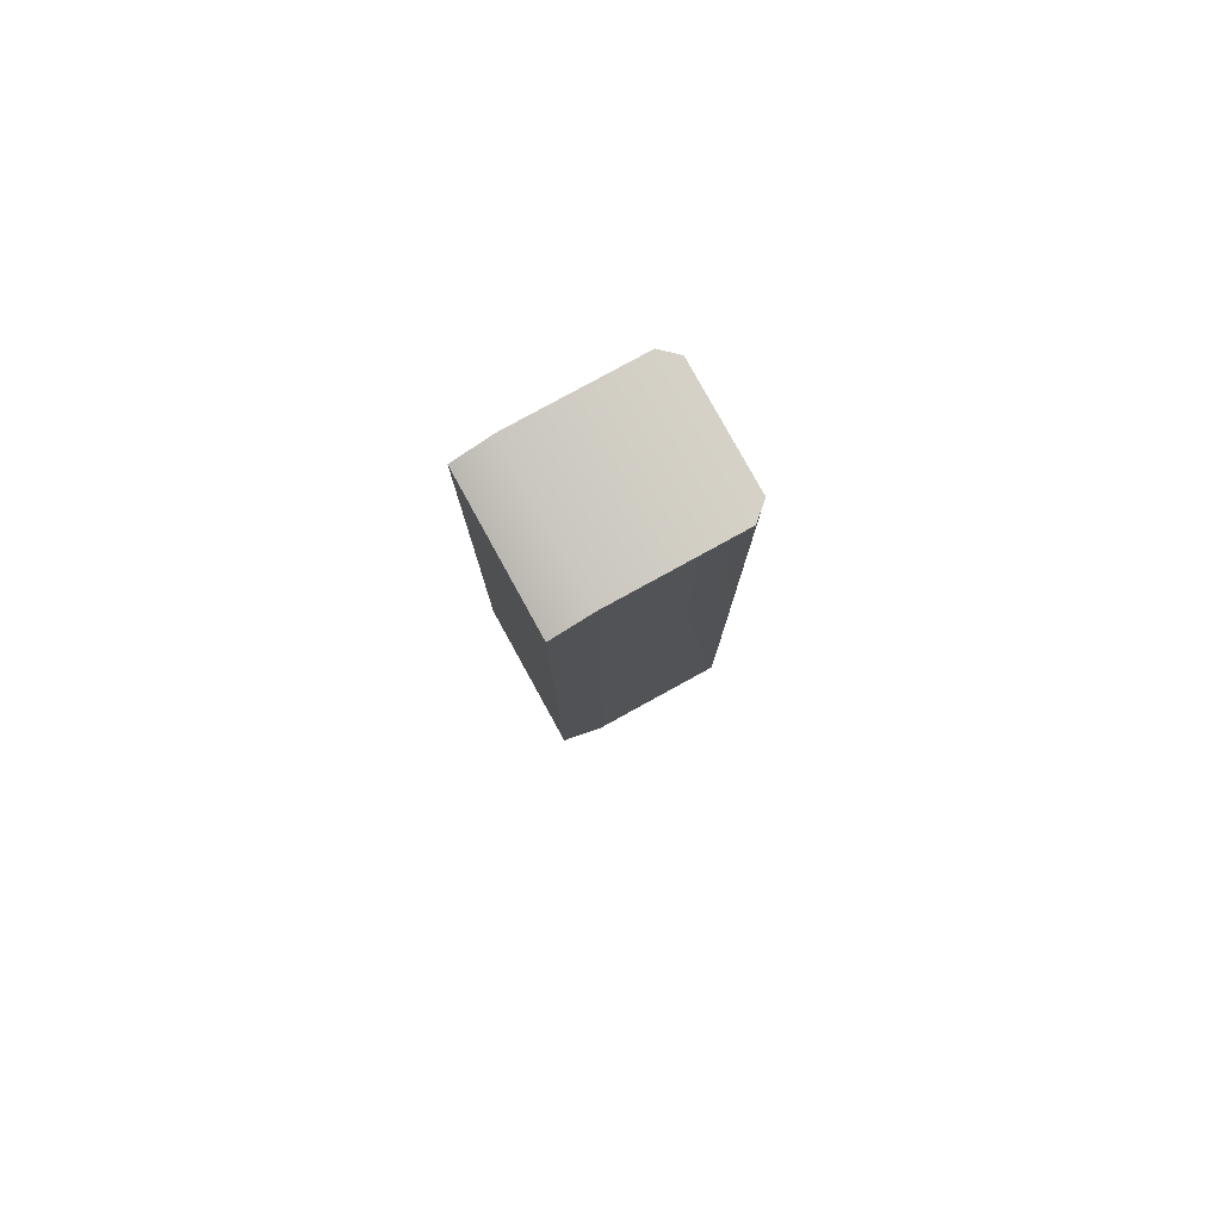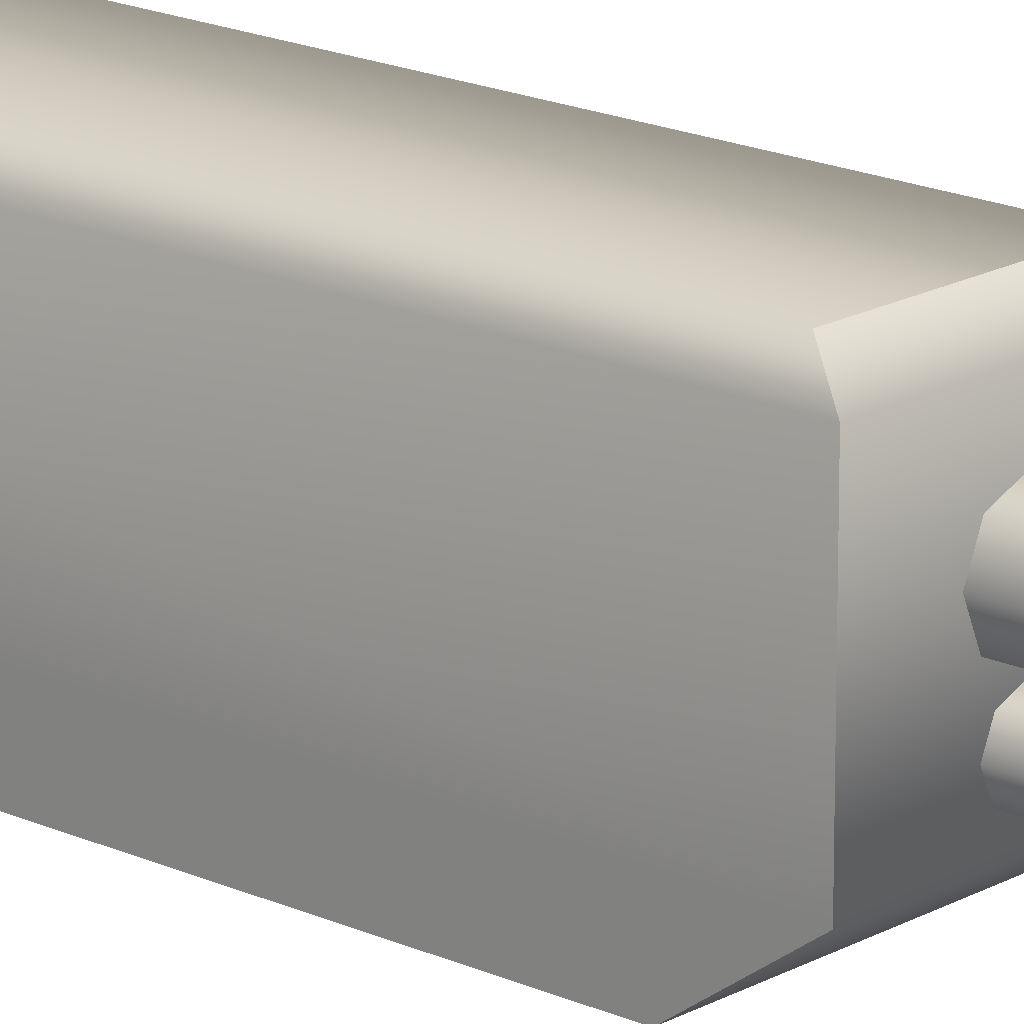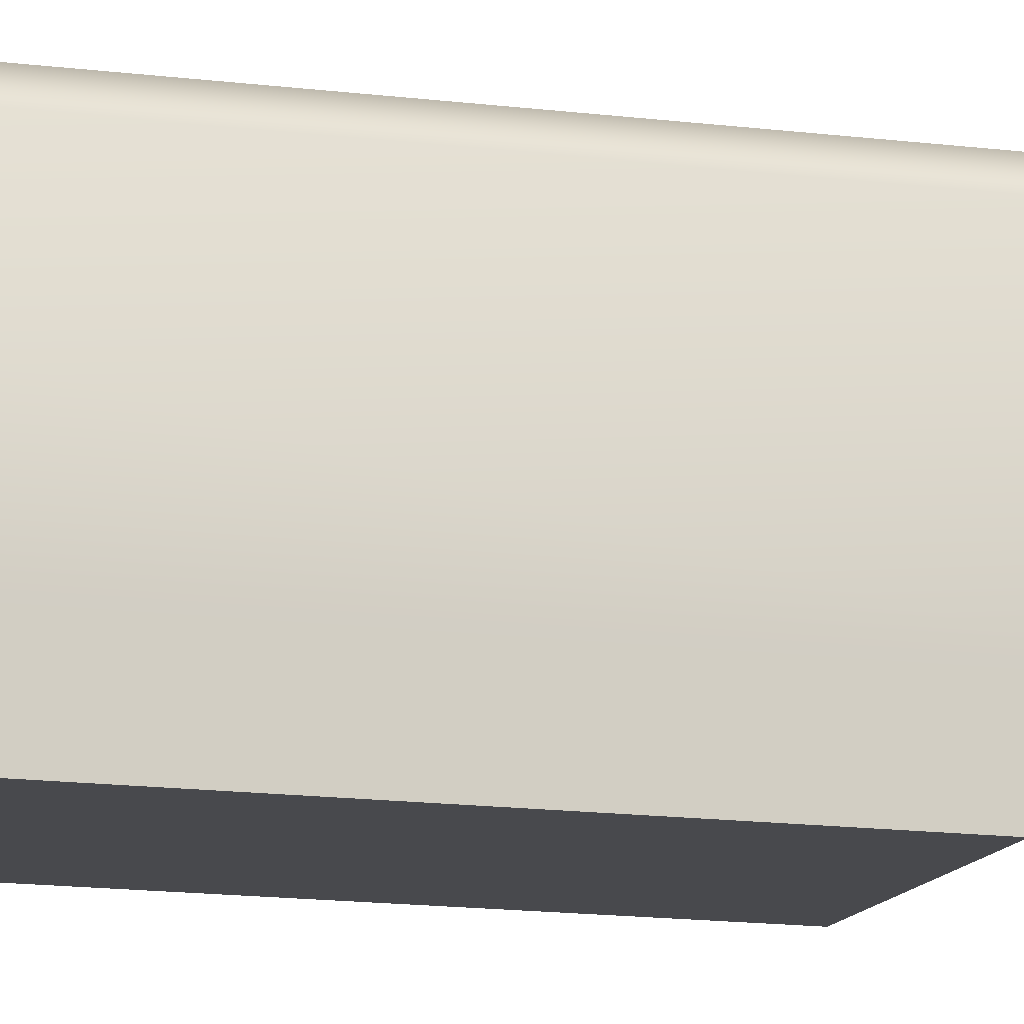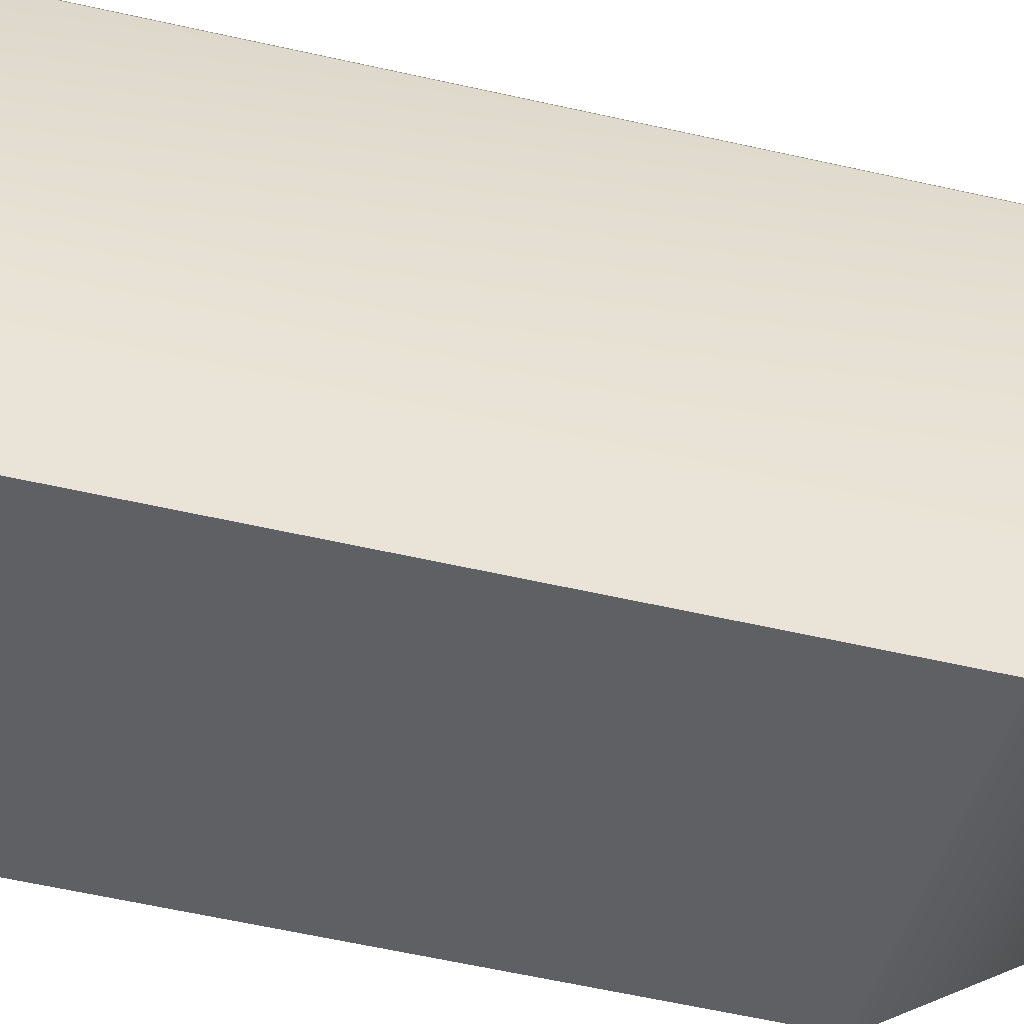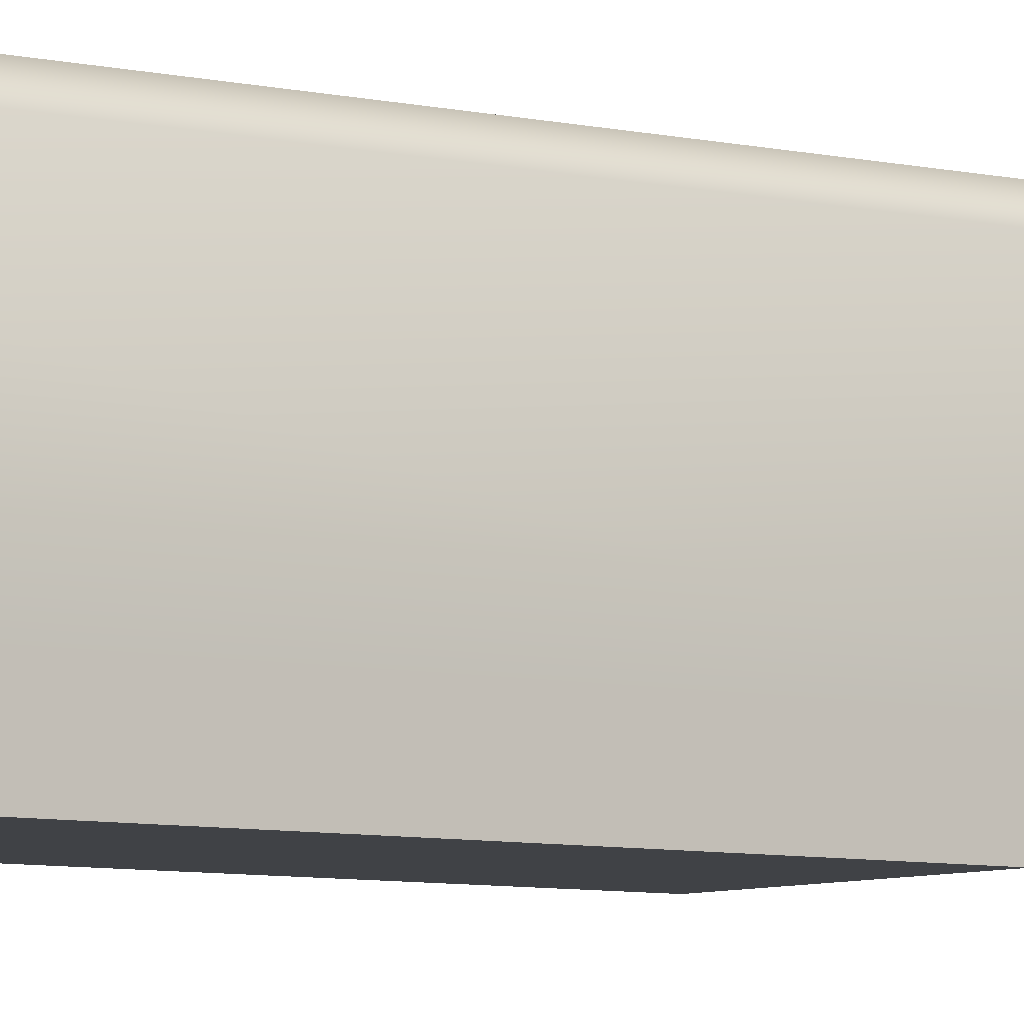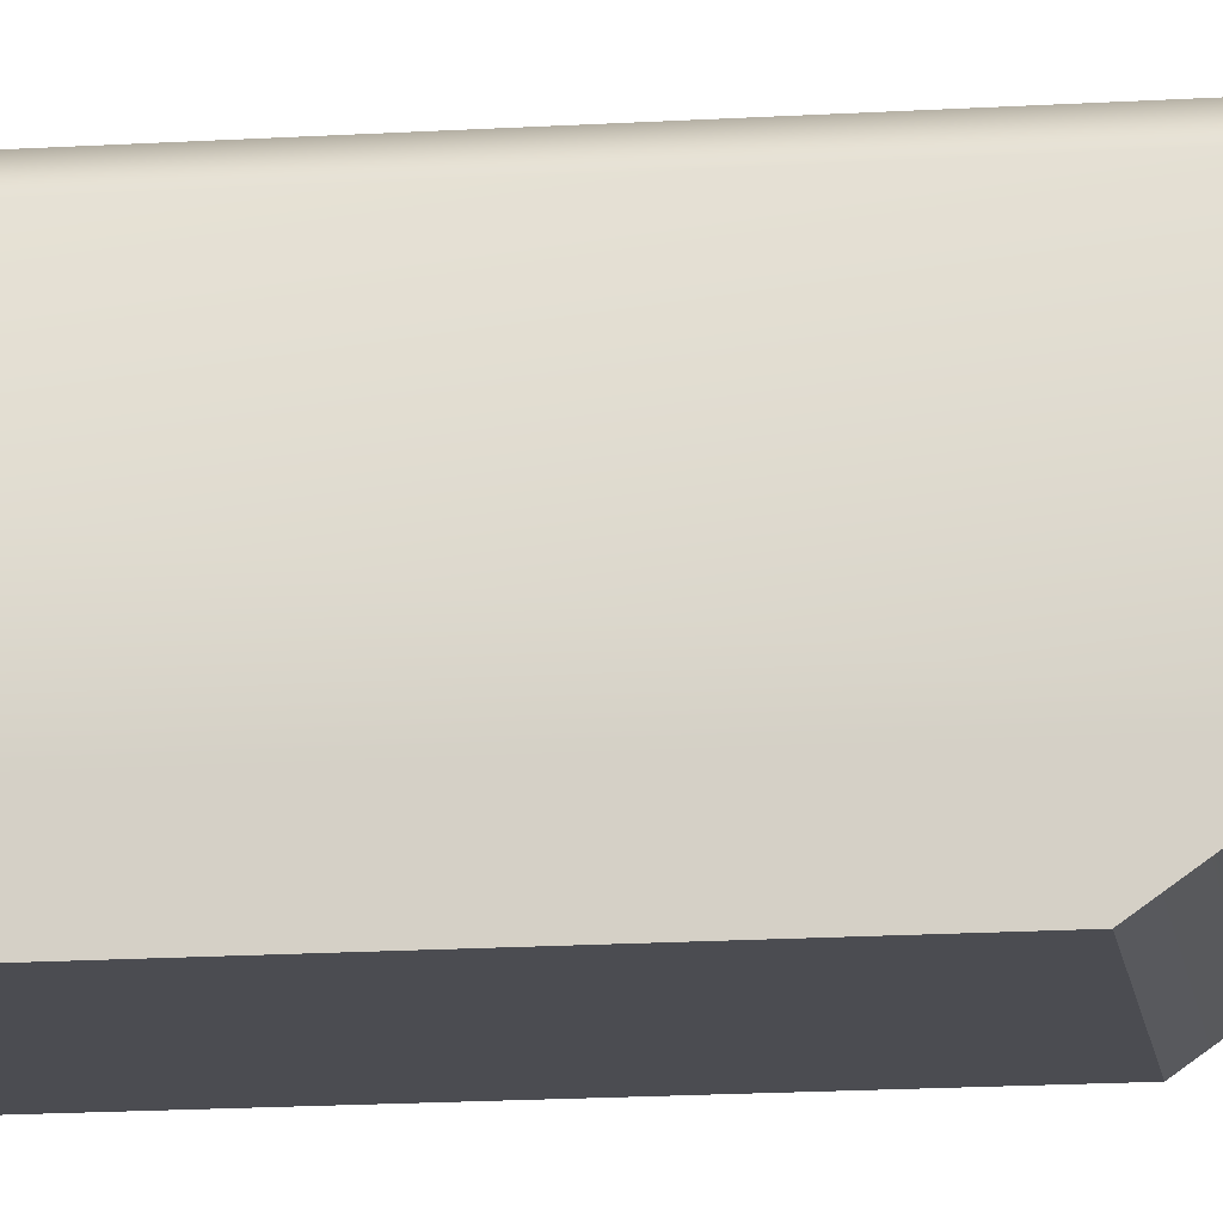
<metadata>
{"format":"obj","ext":"obj","renderer":"f3d","projection":"perspective","resolution":1024,"background":"white","views":[{"elev":79.7,"azim":61.2,"up":"+Z"},{"elev":17.7,"azim":132.3,"up":"+Y"},{"elev":-12.5,"azim":72.0,"up":"+Y"},{"elev":-42.7,"azim":73.6,"up":"+Y"},{"elev":-6.3,"azim":53.0,"up":"+Y"},{"elev":-15.5,"azim":97.6,"up":"+Y"}]}
</metadata>
<code>
o Cube_Cube.002
v 0 -0.1269 -0.9472
v 0.03812 -0.1111 -0.9472
v 0.05392 -0.07297 -0.9472
v 0.03812 -0.03485 -0.9472
v -0 -0.01906 -0.9472
v -0.03812 -0.03485 -0.9472
v -0.05392 -0.07297 -0.9472
v -0.03812 -0.1111 -0.9472
v -0 -0.1269 -1.434
v 0.03812 -0.1111 -1.434
v 0.05392 -0.07297 -1.434
v 0.03812 -0.03485 -1.434
v -0 -0.01906 -1.434
v -0.03812 -0.03485 -1.434
v -0.05392 -0.07297 -1.434
v -0.03812 -0.1111 -1.434
v 0 -0.07297 -1.434
v 0 -0.01058 -0.9812
v 0.05569 0.01249 -0.9812
v 0.07876 0.06818 -0.9812
v 0.05569 0.1239 -0.9812
v -0 0.1469 -0.9812
v -0.05569 0.1239 -0.9812
v -0.07876 0.06818 -0.9812
v -0.05569 0.01249 -0.9812
v -0 -0.01058 -1.96
v 0.05569 0.01249 -1.96
v 0.07876 0.06818 -1.96
v 0.05569 0.1239 -1.96
v -0 0.1469 -1.96
v -0.05569 0.1239 -1.96
v -0.07876 0.06818 -1.96
v -0.05569 0.01249 -1.96
v 0 0.06818 -1.96
v 0.223 -0.2797 -0.8255
v 0.223 -0.2797 0.9561
v -0.223 -0.2797 0.9561
v -0.223 -0.2797 -0.8255
v 0.1791 0.2797 -0.9368
v 0.1791 0.2797 1
v -0.1791 0.2797 1
v -0.1791 0.2797 -0.9368
v 0.223 0.2314 1
v 0.223 0.2314 -1
v -0.223 0.2314 1
v -0.223 0.2314 -1
v 0.223 -0.1562 1
v 0.223 -0.1562 -1
v -0.223 -0.1562 1
v -0.223 -0.1562 -1
v -0 -0.1269 -1.434
v -0.03812 -0.1111 -1.434
v -0.05392 -0.07297 -1.434
v -0.03812 -0.03485 -1.434
v -0 -0.01906 -1.434
v 0.03812 -0.03485 -1.434
v 0.05392 -0.07297 -1.434
v 0.03812 -0.1111 -1.434
v -0 -0.01058 -1.96
v -0.05569 0.01249 -1.96
v -0.07876 0.06818 -1.96
v -0.05569 0.1239 -1.96
v -0 0.1469 -1.96
v 0.05569 0.1239 -1.96
v 0.07876 0.06818 -1.96
v 0.05569 0.01249 -1.96
v 0.223 -0.2797 0.9561
v 0.223 -0.2797 0.9561
v 0.223 -0.2797 -0.8255
v 0.223 -0.2797 -0.8255
v -0.223 -0.2797 -0.8255
v -0.223 -0.2797 -0.8255
v -0.223 -0.2797 0.9561
v -0.223 -0.2797 0.9561
v -0.223 -0.1562 1
v -0.223 0.2314 1
v -0.1791 0.2797 1
v 0.1791 0.2797 1
v 0.223 0.2314 1
v 0.223 -0.1562 1
v -0.223 -0.1562 -1
v -0.223 0.2314 -1
v -0.1791 0.2797 -0.9368
v 0.1791 0.2797 -0.9368
v 0.223 0.2314 -1
v 0.223 -0.1562 -1
g Cube_Cube.002_GunMaterial_white.png
f 17 10 9
f 17 11 10
f 17 12 11
f 17 13 12
f 17 14 13
f 17 15 14
f 17 16 15
f 17 9 16
f 1 51 58 2
f 2 58 57 3
f 3 57 56 4
f 4 56 55 5
f 5 55 54 6
f 6 54 53 7
f 7 53 52 8
f 51 1 8 52
f 34 27 26
f 34 28 27
f 34 29 28
f 34 30 29
f 34 31 30
f 34 32 31
f 34 33 32
f 34 26 33
f 18 59 66 19
f 19 66 65 20
f 20 65 64 21
f 21 64 63 22
f 22 63 62 23
f 23 62 61 24
f 24 61 60 25
f 59 18 25 60
f 35 36 37 38
f 39 42 41 40
f 44 39 40 43
f 79 78 77 45
f 76 41 42 46
f 84 85 82 83
f 70 48 47 68
f 48 44 43 47
f 67 80 49 74
f 80 79 45 49
f 73 75 50 72
f 75 76 46 50
f 85 86 81 82
f 86 69 71 81

</code>
